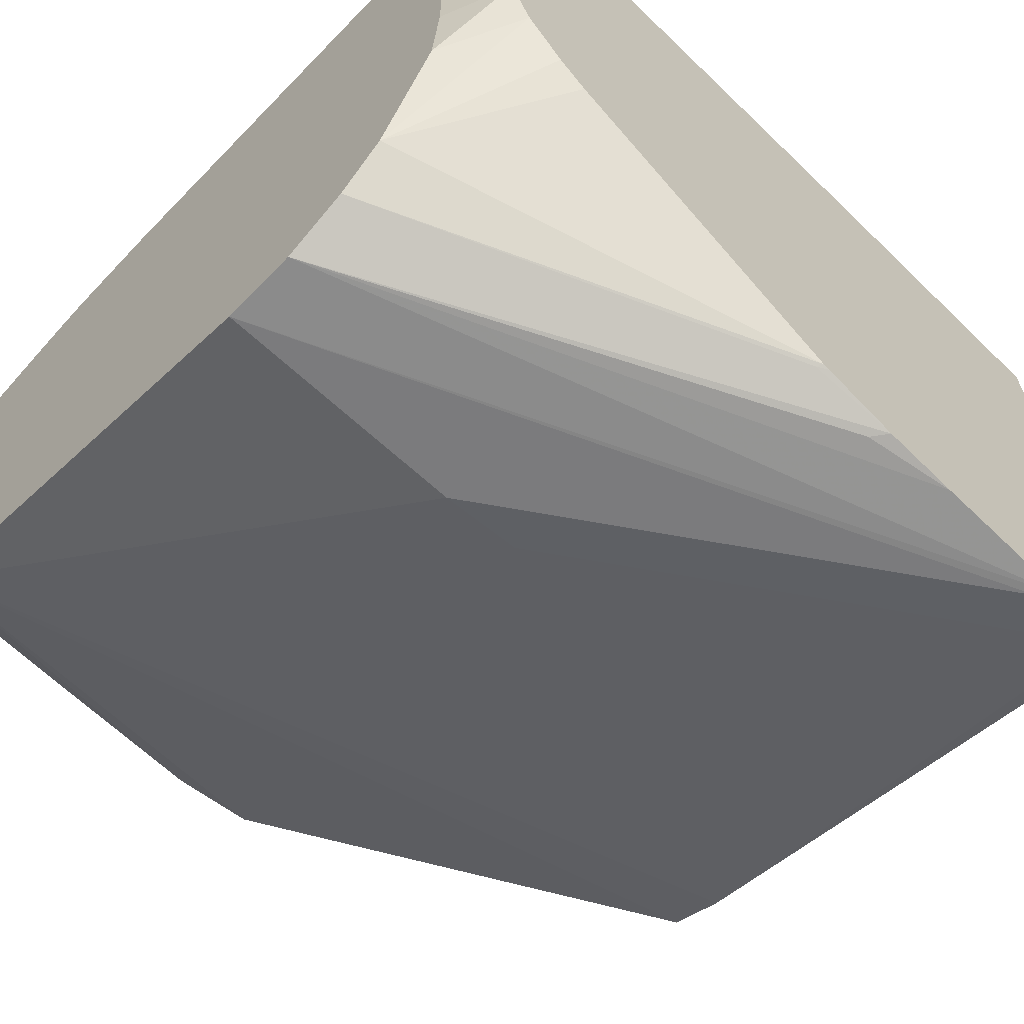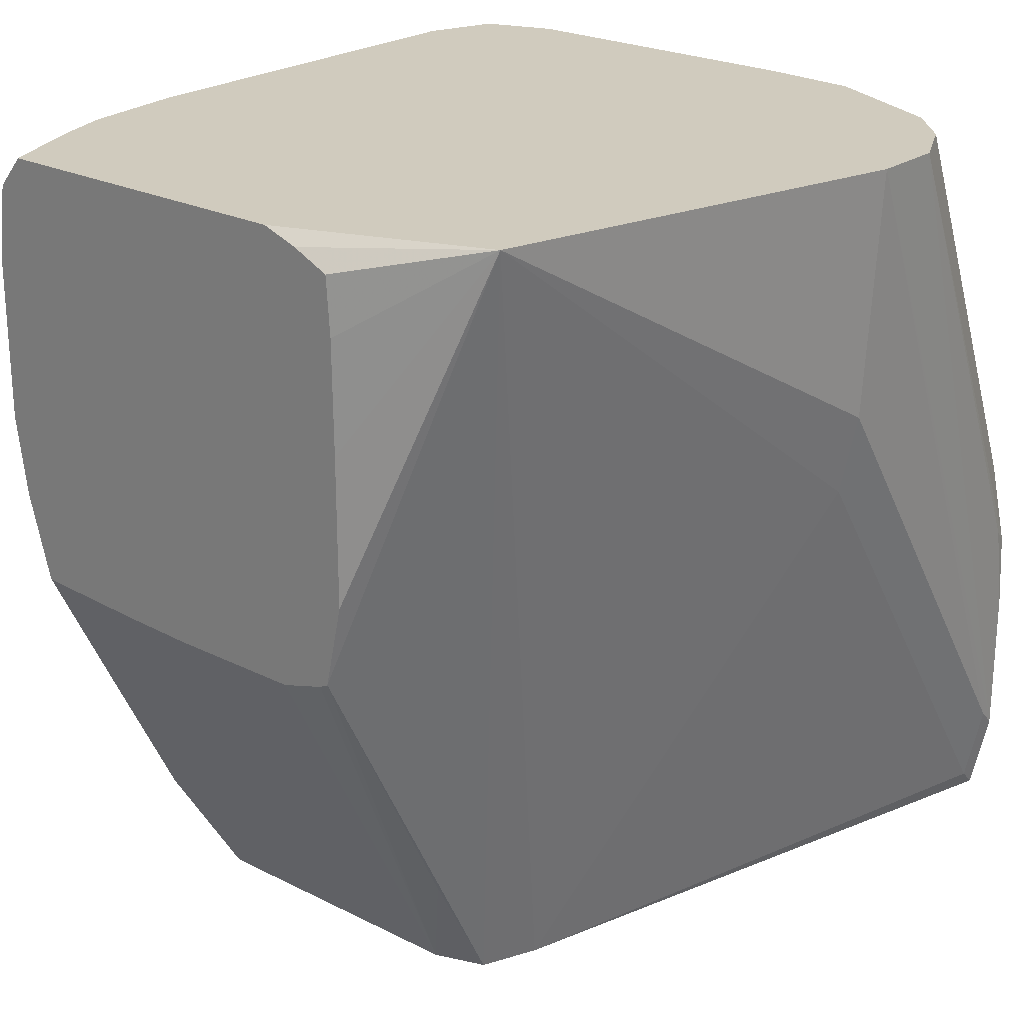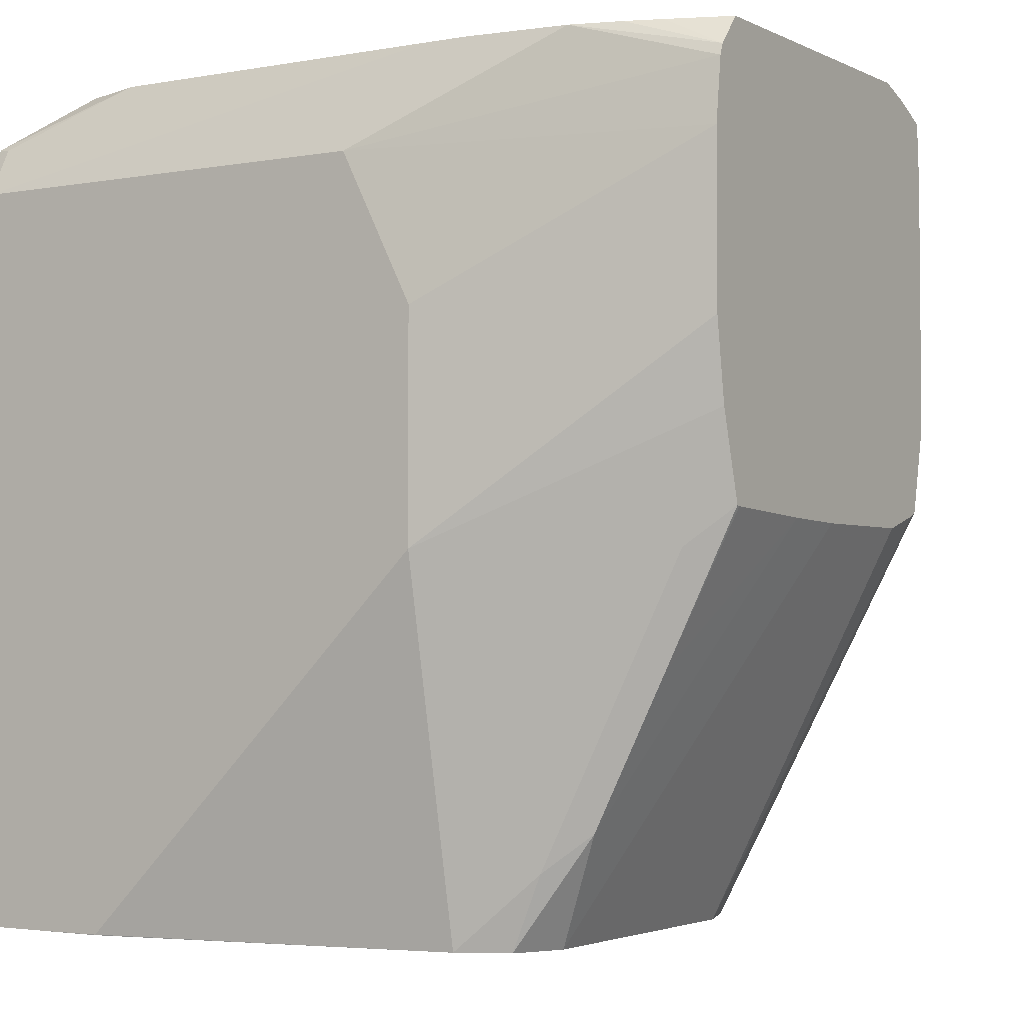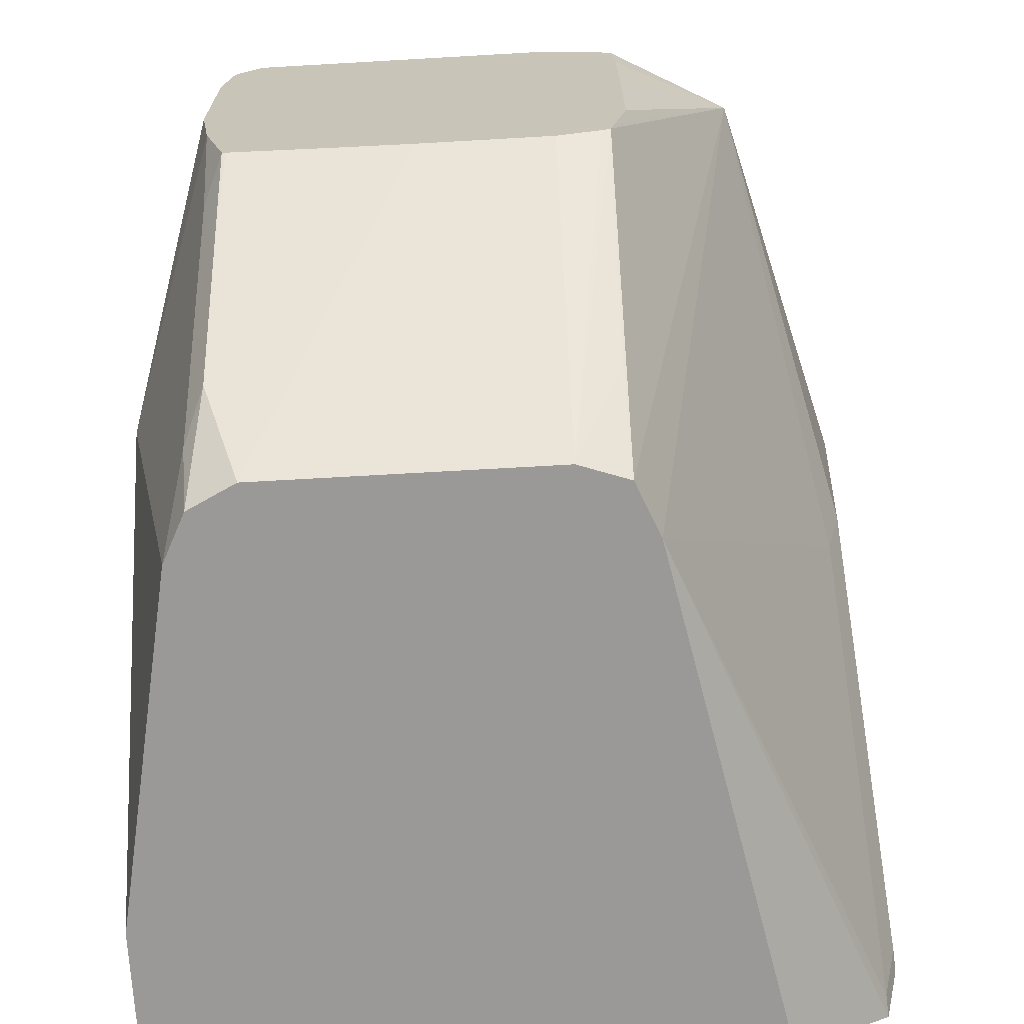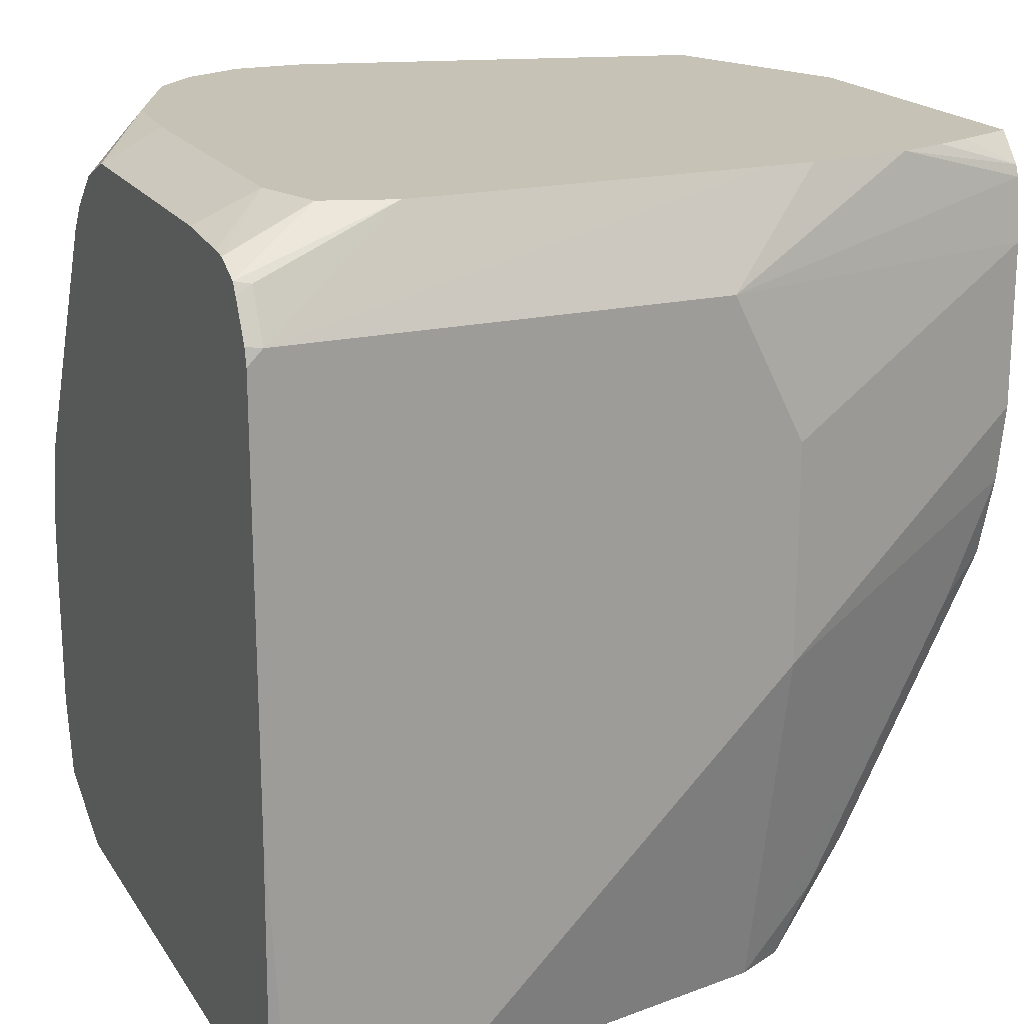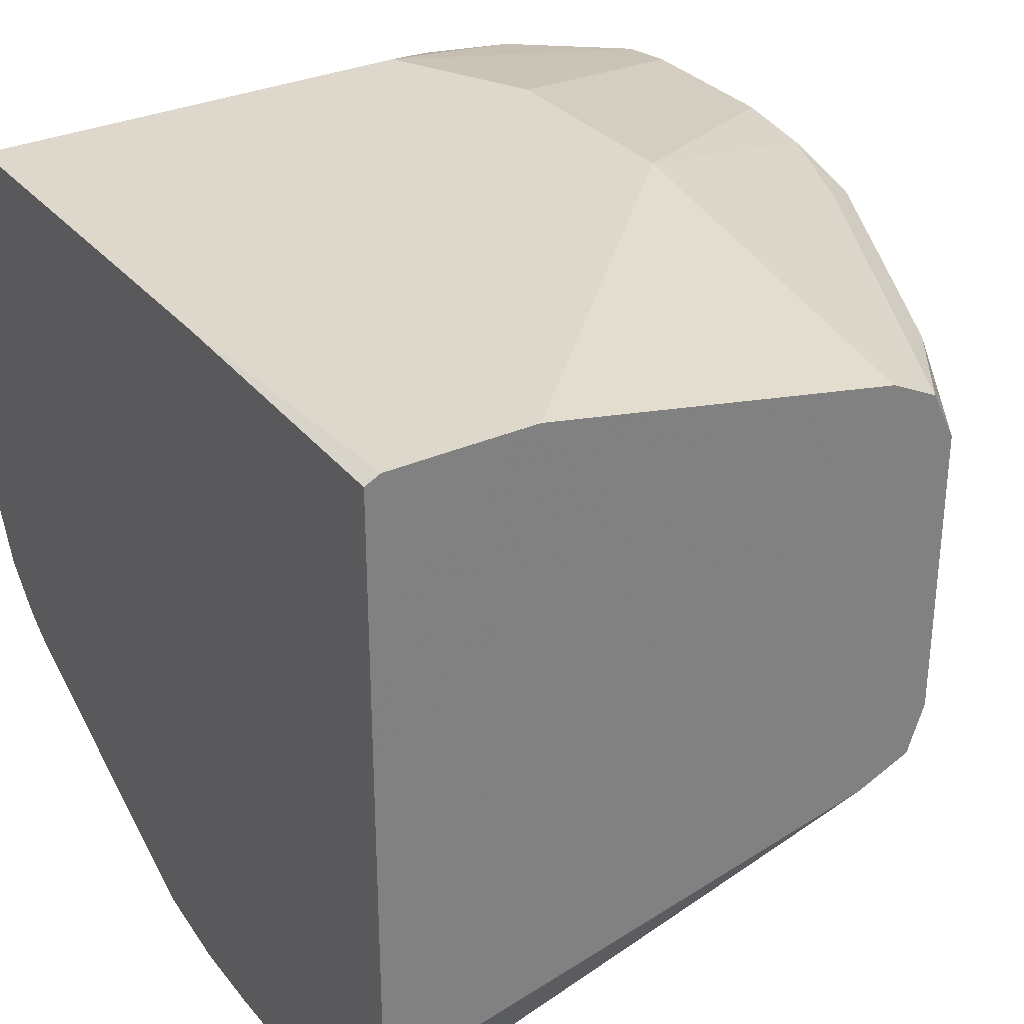
<metadata>
{"format":"obj","ext":"obj","renderer":"f3d","projection":"perspective","resolution":1024,"background":"white","views":[{"elev":-64.6,"azim":-134.1,"up":"+Z"},{"elev":23.4,"azim":130.4,"up":"+Y"},{"elev":-2.7,"azim":32.4,"up":"+Y"},{"elev":-69.1,"azim":93.3,"up":"+Y"},{"elev":19.2,"azim":-23.6,"up":"+Y"},{"elev":31.2,"azim":-32.6,"up":"+Z"}]}
</metadata>
<code>
v 0.4429 0.6336 -0.07082
v 0.4241 0.6336 -0.1198
v 0.4429 0.6336 0.008961
v 0.4429 0.6305 -0.07949
v 0.3222 0.6336 -0.1467
v 0.4429 0.6264 -0.08832
v 0.4429 0.6127 -0.08925
v 0.4429 0.5861 -0.0895
v 0.4429 0.5503 -0.0895
v 0.4429 0.5353 -0.08617
v 0.4429 0.5302 -0.08501
v 0.3894 0.4295 -0.08392
v 0.3759 0.4295 -0.0895
v 0.3222 0.5526 -0.1387
v 0.3222 0.5728 -0.1432
v 0.4284 0.6336 0.01473
v 0.4429 0.6265 0.01498
v 0.3043 0.6336 -0.1467
v 0.2506 0.4654 -0.1432
v 0.2469 0.4617 -0.1432
v 0.4429 0.529 -0.08271
v 0.3938 0.4295 -0.07159
v 0.4057 0.4594 -0.08353
v 0.2469 0.4295 -0.1155
v 0.2469 0.4416 -0.1387
v 0.2506 0.4453 -0.1387
v 0.42 0.6336 0.0179
v 0.4429 0.6238 0.016
v 0.4081 0.6336 0.02143
v 0.2892 0.6336 -0.1392
v 0.2469 0.4975 -0.1432
v 0.2506 0.5191 -0.1432
v 0.2469 0.5158 -0.1424
v 0.2484 0.537 -0.1387
v 0.4429 0.5258 -0.07159
v 0.3938 0.4295 -9.04e-06
v 0.2469 0.4295 0.03394
v 0.358 0.6086 0.0358
v 0.4429 0.6086 0.0179
v 0.383 0.6336 0.02417
v 0.2784 0.6336 -0.1284
v 0.2469 0.5358 -0.1381
v 0.2469 0.5343 -0.1385
v 0.4429 0.5258 -0.03784
v 0.4072 0.4565 0.008943
v 0.3878 0.4295 0.01193
v 0.4429 0.5264 -0.01983
v 0.2506 0.4295 0.0358
v 0.2469 0.5012 0.0358
v 0.2506 0.6086 0.0358
v 0.3759 0.5728 0.0358
v 0.4429 0.5682 0.0179
v 0.3723 0.6336 0.02417
v 0.2469 0.6049 -0.1003
v 0.2469 0.6119 -0.09478
v 0.2469 0.6211 -0.08433
v 0.2642 0.6336 -0.0973
v 0.396 0.4475 0.01341
v 0.4251 0.4922 0.008943
v 0.4318 0.5191 0.01341
v 0.3759 0.4295 0.0179
v 0.4429 0.5278 0.008103
v 0.2684 0.4295 0.0358
v 0.2469 0.6049 0.0358
v 0.2469 0.6185 0.03014
v 0.2469 0.6091 0.03487
v 0.2853 0.6336 0.02386
v 0.2506 0.6205 0.02983
v 0.3759 0.5191 0.0358
v 0.4429 0.5488 0.01495
v 0.2469 0.6265 -0.07159
v 0.2625 0.6336 -0.07384
v 0.4429 0.528 0.008997
v 0.2864 0.4296 0.0358
v 0.2863 0.4295 0.03576
v 0.2469 0.6211 0.0286
v 0.2684 0.6336 0.01804
v 0.2469 0.6265 -9.04e-06
v 0.2625 0.6336 0.001117
v 0.2469 0.6246 0.02158
v 0.2469 0.6251 0.0179
f 30 42 41
f 31 33 32
f 36 44 47
f 33 43 34
f 34 43 42
f 36 45 46
f 30 34 42
f 38 49 48
f 37 48 49
f 38 50 64
f 38 64 49
f 38 48 63
f 38 63 74
f 38 69 51
f 29 40 38
f 38 74 69
f 36 47 45
f 28 38 39
f 20 81 78
f 22 44 36
f 20 64 66
f 38 51 39
f 20 66 65
f 20 65 76
f 20 76 80
f 20 80 81
f 20 78 71
f 28 29 38
f 20 71 56
f 20 55 54
f 20 54 42
f 20 42 43
f 20 43 33
f 20 33 31
f 21 35 22
f 22 35 44
f 20 56 55
f 38 40 53
f 63 75 74
f 39 51 69
f 59 62 73
f 59 73 60
f 60 73 70
f 60 70 61
f 61 69 74
f 61 74 75
f 61 70 69
f 58 60 61
f 65 68 76
f 67 76 68
f 71 78 79
f 71 79 72
f 76 77 80
f 77 79 80
f 78 81 79
f 79 81 80
f 67 77 76
f 38 53 50
f 57 71 72
f 52 69 70
f 39 69 52
f 41 54 55
f 41 55 56
f 41 56 57
f 41 42 54
f 45 58 46
f 45 47 59
f 56 71 57
f 45 59 60
f 46 58 61
f 47 62 59
f 50 65 66
f 50 66 64
f 50 53 67
f 50 67 68
f 50 68 65
f 45 60 58
f 20 37 49
f 20 49 64
f 20 25 24
f 1 70 73
f 1 73 62
f 1 62 47
f 1 47 44
f 1 44 35
f 1 35 21
f 1 21 11
f 1 52 70
f 1 11 10
f 1 9 8
f 1 8 7
f 1 7 6
f 1 6 4
f 1 4 2
f 2 4 6
f 2 6 7
f 1 10 9
f 2 7 8
f 1 39 52
f 1 17 28
f 1 2 5
f 1 5 18
f 1 18 30
f 1 30 41
f 1 41 57
f 1 57 72
f 20 24 37
f 1 28 39
f 1 79 77
f 1 67 53
f 1 53 40
f 1 40 29
f 1 29 27
f 1 27 16
f 1 16 3
f 1 3 17
f 1 77 67
f 2 8 9
f 1 72 79
f 2 10 11
f 12 23 22
f 13 24 25
f 13 25 26
f 13 26 14
f 14 26 19
f 14 19 15
f 16 27 17
f 12 24 13
f 17 27 29
f 18 20 31
f 18 31 32
f 18 32 33
f 18 34 30
f 19 26 25
f 19 25 20
f 2 9 10
f 17 29 28
f 12 37 24
f 18 33 34
f 12 63 48
f 12 48 37
f 2 12 13
f 2 11 12
f 2 14 15
f 2 15 5
f 3 16 17
f 5 15 19
f 5 19 20
f 2 13 14
f 11 21 22
f 11 22 23
f 11 23 12
f 12 22 36
f 12 36 46
f 12 46 61
f 12 61 75
f 5 20 18
f 12 75 63

</code>
